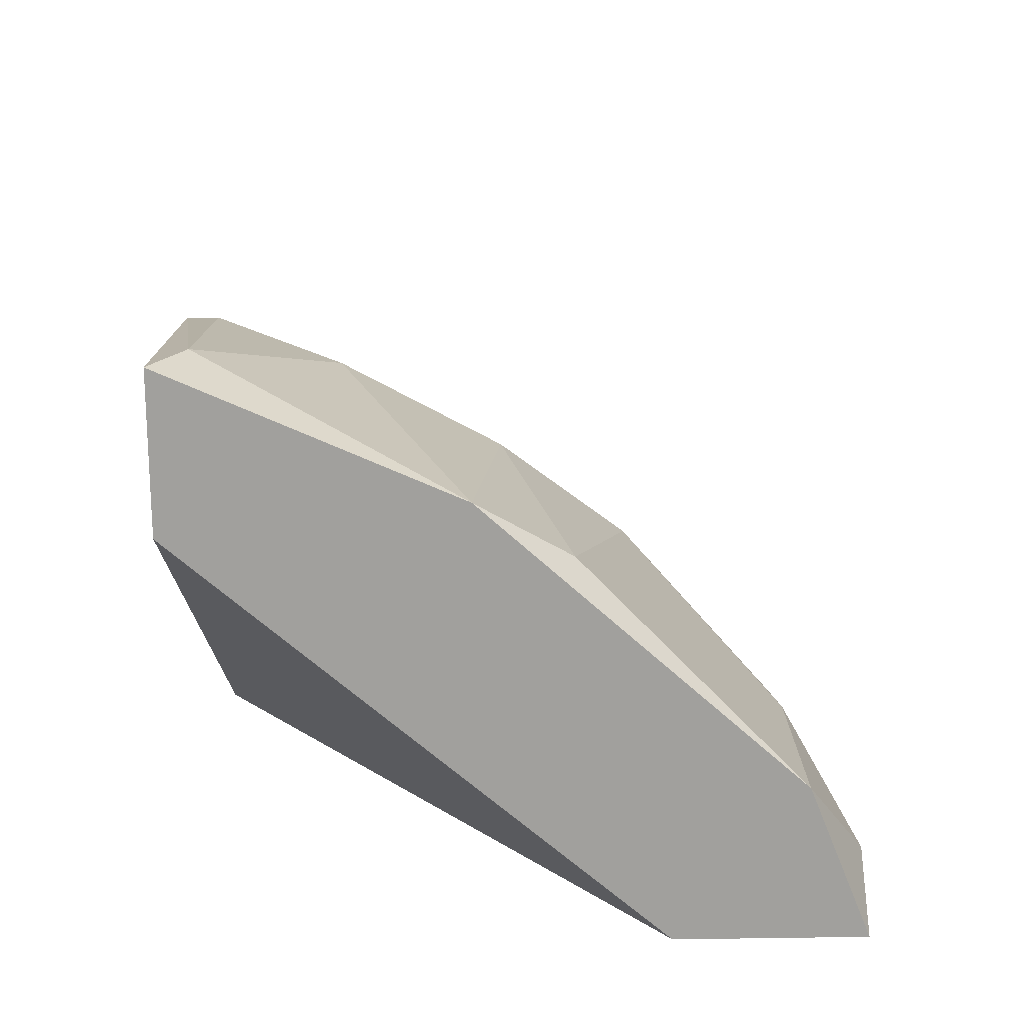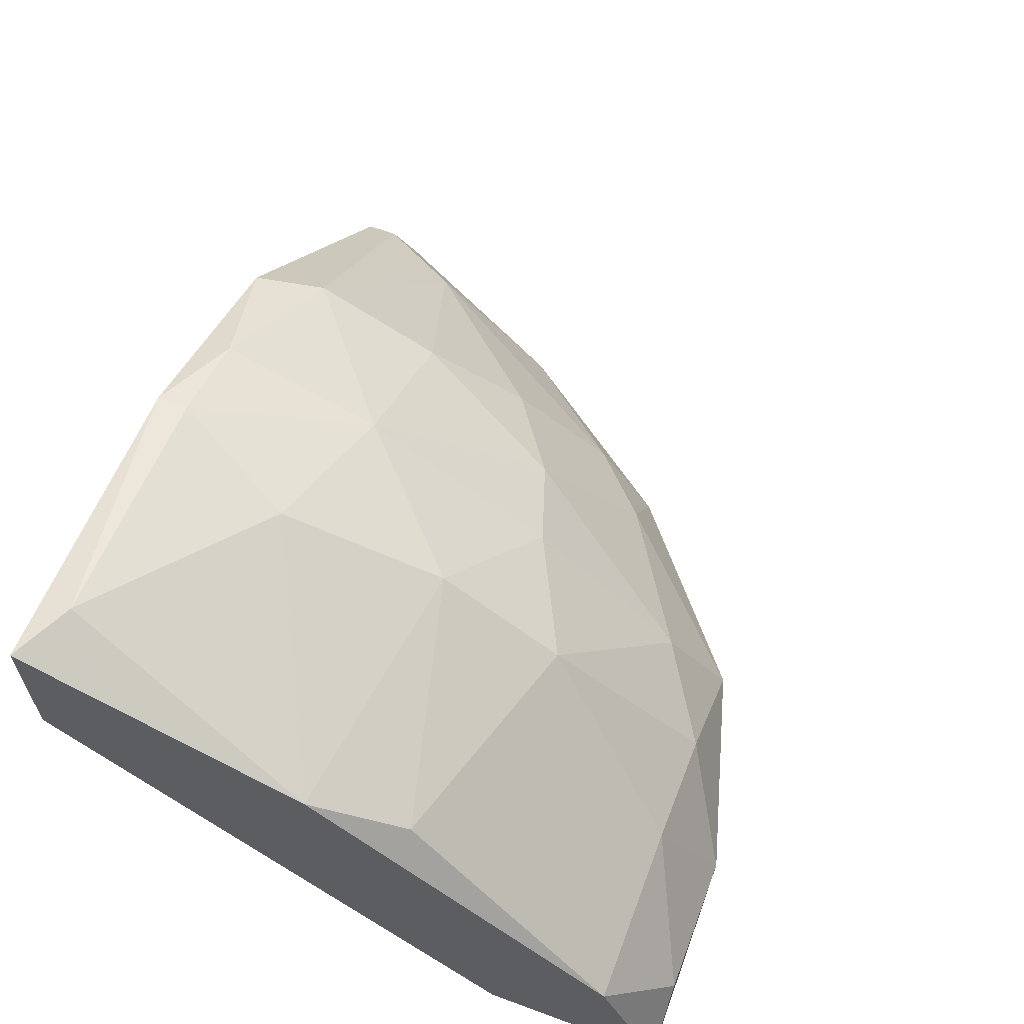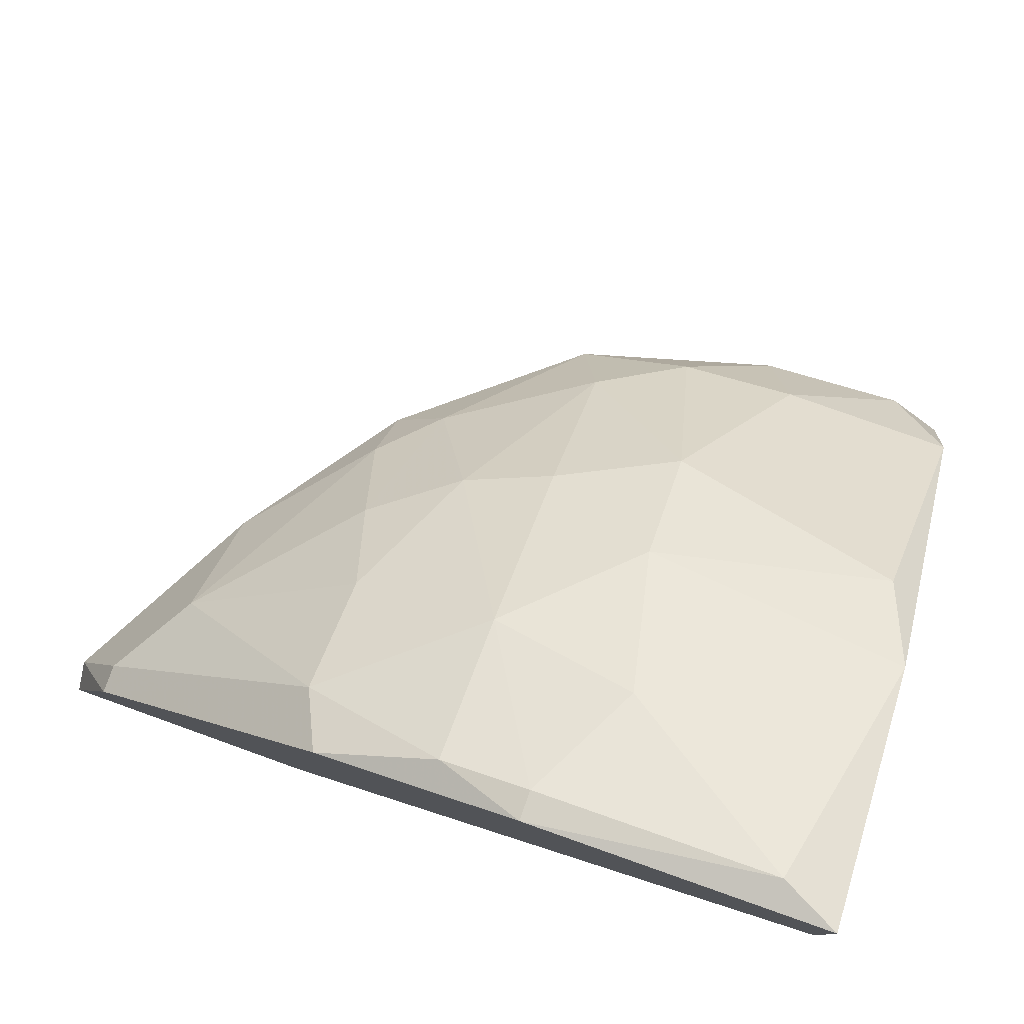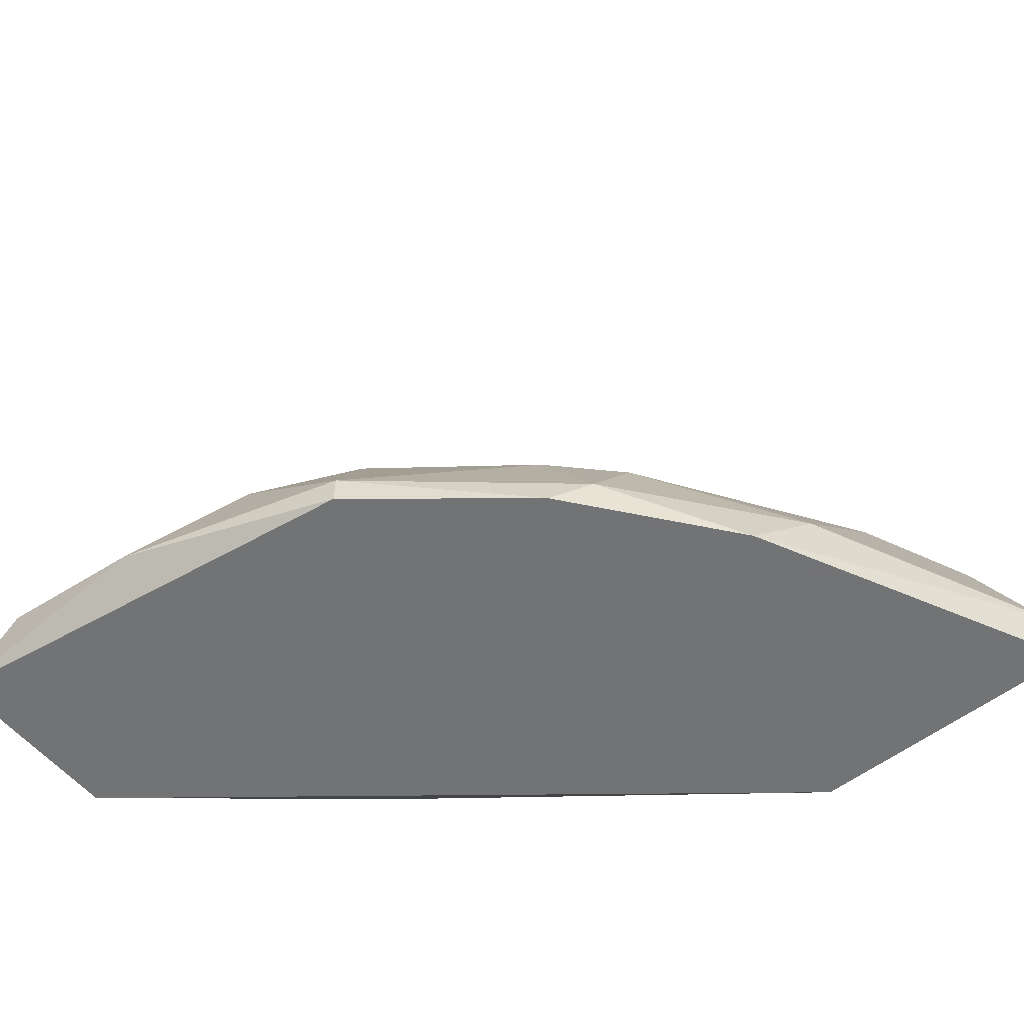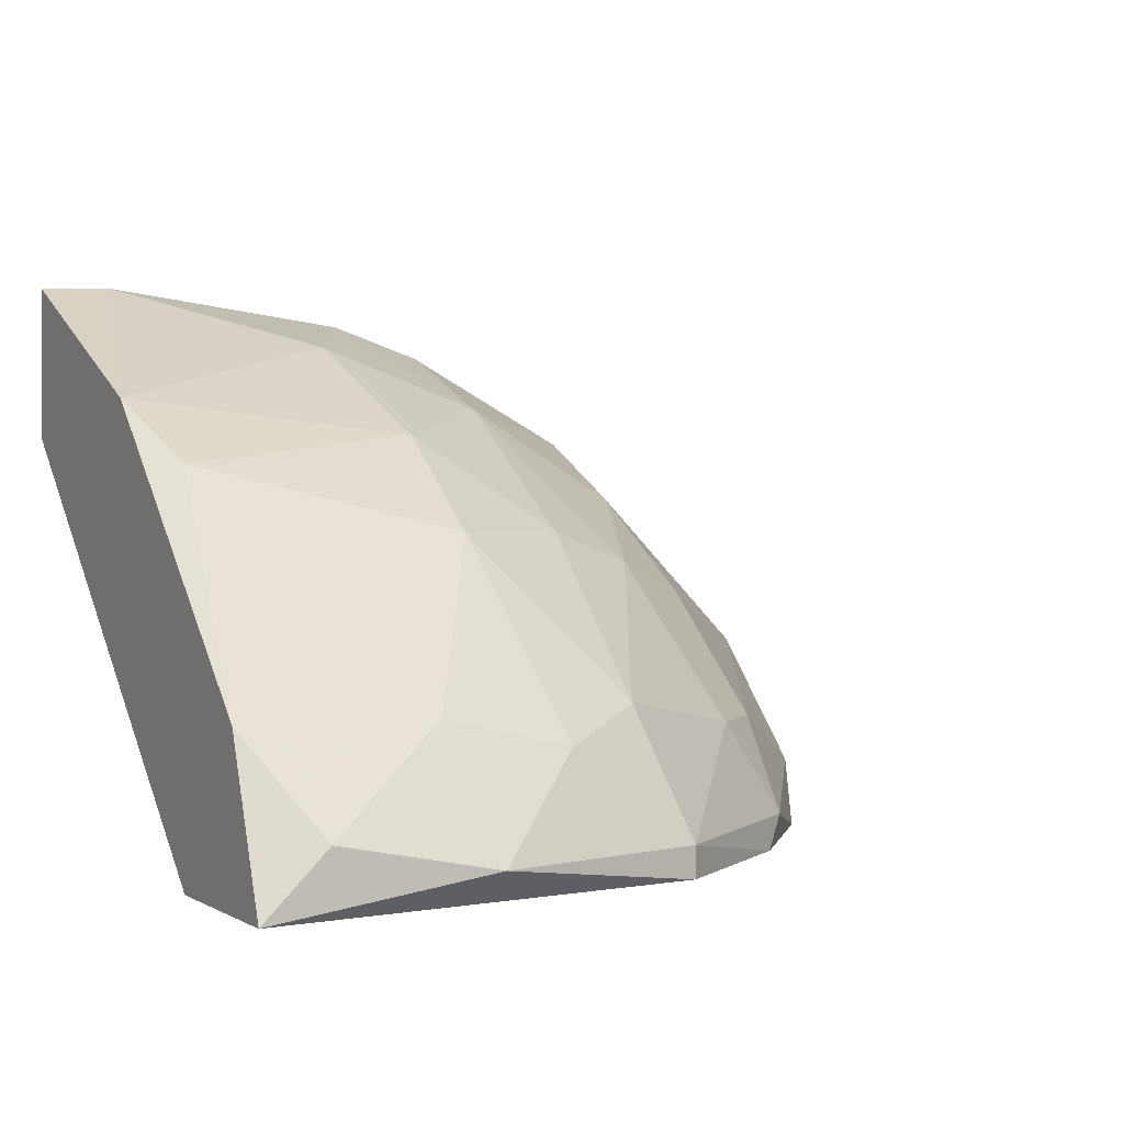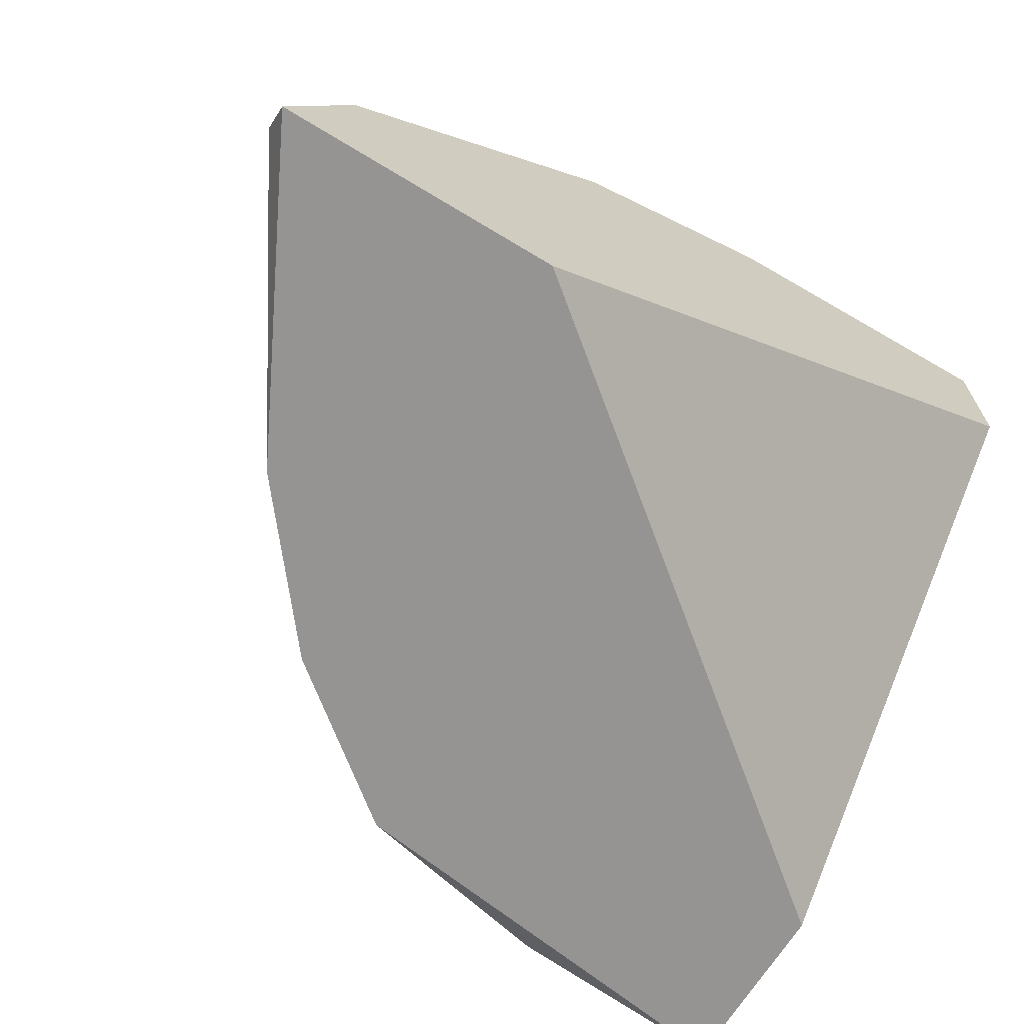
<metadata>
{"format":"obj","ext":"obj","renderer":"f3d","projection":"perspective","resolution":1024,"background":"white","views":[{"elev":18.6,"azim":-91.5,"up":"+Y"},{"elev":62.5,"azim":-69.5,"up":"+Y"},{"elev":78.4,"azim":-160.3,"up":"+Y"},{"elev":-55.7,"azim":38.9,"up":"+Y"},{"elev":1.2,"azim":-27.0,"up":"+Y"},{"elev":-67.2,"azim":148.7,"up":"+Y"}]}
</metadata>
<code>
v -0.008655 0.00883 0.06679
v -0.009533 0.01234 0.06503
v -0.003389 0.02199 0.04923
v -0.003389 0.01673 0.05888
v -0.003389 0.02024 0.05362
v -0.003389 0.01234 0.06327
v -0.01304 0.02375 0.04923
v -0.01304 0.009709 0.06679
v -0.006901 0.01936 0.05713
v -0.006901 0.01673 0.06064
v -0.007779 0.02199 0.05274
v -0.01392 0.01848 0.05888
v -0.002513 0.007954 0.06503
v -0.002513 0.00883 0.06503
v -0.0148 0.007954 0.06679
v -0.0148 0.007954 0.06152
v -0.0148 0.01936 0.04835
v -0.0148 0.02375 0.04835
v -0.0148 0.02024 0.05625
v -0.0148 0.01234 0.06503
v 0.009775 0.007954 0.04835
v 0.009775 0.00883 0.04923
v 0.002753 0.01146 0.05888
v 0.002753 0.00883 0.06064
v 0.008019 0.01234 0.04835
v 0.008019 0.01234 0.04923
v 0.001875 0.007954 0.04835
v 0.001875 0.007954 0.06152
v 0.001875 0.01497 0.05625
v -0.00602 0.01146 0.06503
v -0.00602 0.02287 0.04835
v -0.00602 0.02287 0.04923
v 0.000997 0.01936 0.05011
v 0.000997 0.01146 0.06064
v 0.000997 0.0176 0.05362
v 0.000119 0.02024 0.04835
v 0.006263 0.009709 0.05538
v 0.006263 0.01322 0.05187
v 0.005385 0.007954 0.05713
v -0.000759 0.01585 0.05801
f 36 31 3
f 16 17 27
f 21 16 27
f 17 21 27
f 21 17 36
f 16 21 28
f 17 16 20
f 16 28 15
f 20 16 15
f 36 17 18
f 17 20 18
f 15 28 13
f 1 15 13
f 7 11 32
f 11 5 32
f 6 10 30
f 34 29 40
f 6 34 40
f 20 12 19
f 7 18 19
f 18 20 19
f 11 7 19
f 11 19 9
f 12 10 9
f 5 11 9
f 19 12 9
f 37 26 38
f 26 33 38
f 10 12 2
f 12 20 2
f 1 30 2
f 30 10 2
f 13 28 14
f 1 13 14
f 30 1 14
f 6 30 14
f 34 6 14
f 15 1 8
f 20 15 8
f 1 2 8
f 2 20 8
f 33 5 35
f 5 40 35
f 40 29 35
f 29 38 35
f 38 33 35
f 26 37 22
f 22 37 39
f 28 21 39
f 21 22 39
f 29 34 23
f 38 29 23
f 37 38 23
f 10 6 4
f 40 5 4
f 6 40 4
f 9 10 4
f 5 9 4
f 21 36 25
f 36 33 25
f 33 26 25
f 22 21 25
f 26 22 25
f 14 28 24
f 34 14 24
f 39 37 24
f 28 39 24
f 37 23 24
f 23 34 24
f 18 7 31
f 36 18 31
f 7 32 31
f 31 32 3
f 32 5 3
f 5 33 3
f 33 36 3

</code>
